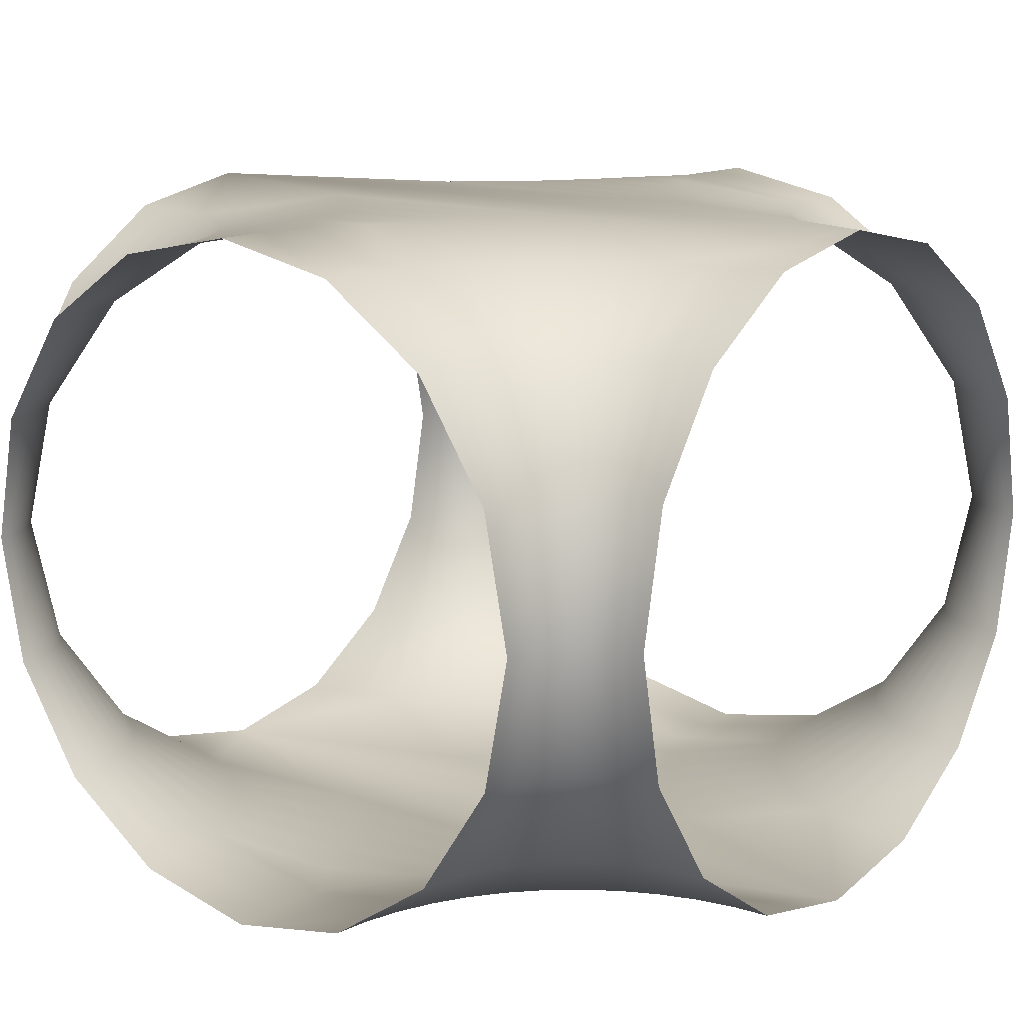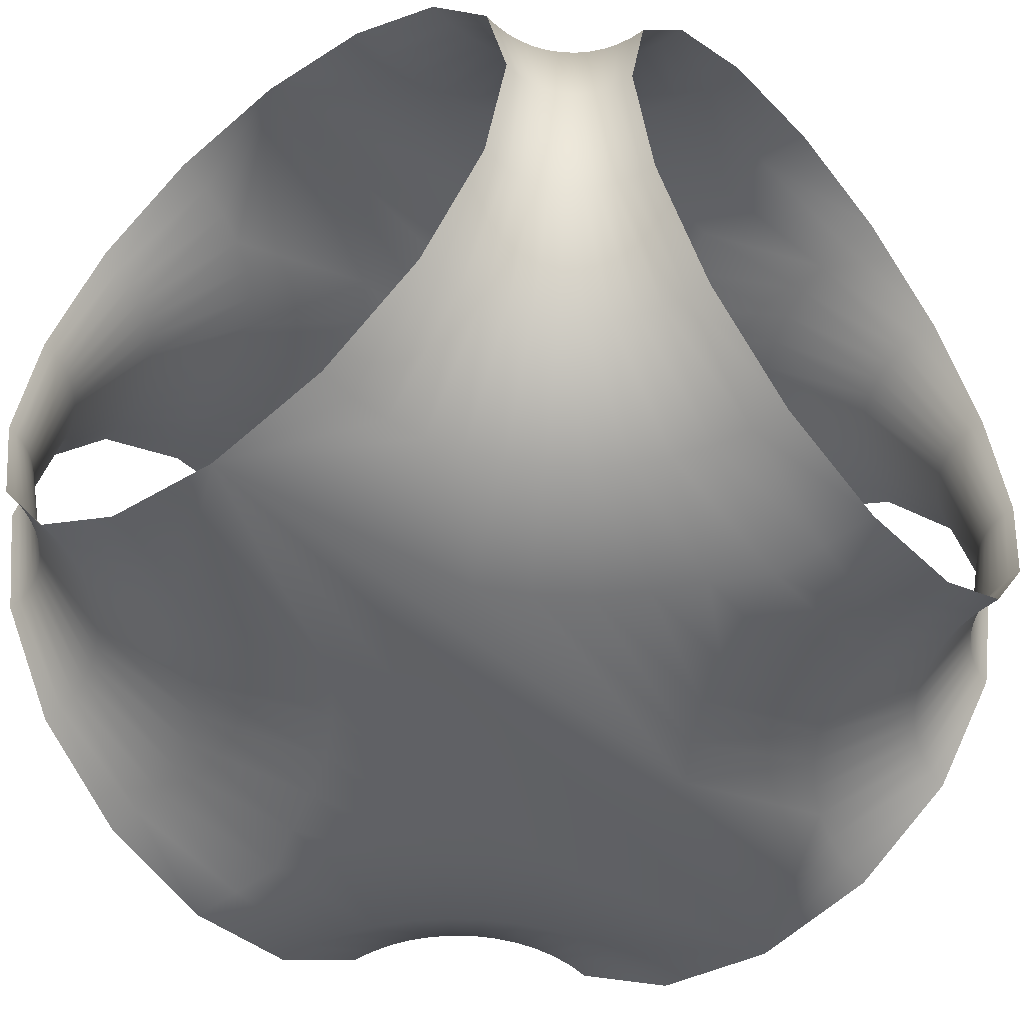
<metadata>
{"format":"obj","ext":"obj","renderer":"f3d","projection":"perspective","resolution":1024,"background":"white","views":[{"elev":13.6,"azim":-50.9,"up":"+Y"},{"elev":-51.2,"azim":-140.8,"up":"+Y"}]}
</metadata>
<code>
o Torus_Torus.001
v 0.1531 0.3696 -0.5
v 0.2828 0.2828 -0.5
v 0.2847 0.2828 -0.4717
v 0.156 0.3696 -0.4547
v 0.3696 0.1531 -0.5
v 0.3707 0.1531 -0.483
v 0.4 0 -0.5
v 0.4009 0 -0.4869
v 0.3696 -0.1531 -0.5
v 0.3707 -0.1531 -0.483
v 0.2828 -0.2828 -0.5
v 0.2847 -0.2828 -0.4717
v 0.1531 -0.3696 -0.5
v 0.156 -0.3696 -0.4547
v 0.156 0.3696 0.4547
v 0.1531 0.3696 0.5
v 0 0.4 0.5
v 0.2902 0.2828 -0.4438
v 0.1649 0.3696 -0.4102
v 0.374 0.1531 -0.4662
v 0.4034 0 -0.4741
v 0.374 -0.1531 -0.4662
v 0.2902 -0.2828 -0.4438
v 0.1649 -0.3696 -0.4102
v 0.1649 0.3696 0.4102
v 0.1795 0.3696 0.3672
v 0.2994 0.2828 -0.4169
v 0.1795 0.3696 -0.3672
v 0.3795 0.1531 -0.4501
v 0.4076 0 -0.4617
v 0.3795 -0.1531 -0.4501
v 0.2994 -0.2828 -0.4169
v 0.1795 -0.3696 -0.3672
v 0.1033 0.4 0.1956
v 0.1996 0.3696 0.3265
v 0.3119 0.2828 -0.3914
v 0.1996 0.3696 -0.3265
v 0.387 0.1531 -0.4348
v 0.4134 0 -0.45
v 0.387 -0.1531 -0.4348
v 0.3119 -0.2828 -0.3914
v 0.1996 -0.3696 -0.3265
v 0 0.4 -0.5
v 0.3277 0.2828 -0.3678
v 0.2248 0.3696 -0.2888
v 0.3965 0.1531 -0.4206
v 0.4207 0 -0.4391
v 0.3965 -0.1531 -0.4206
v 0.3277 -0.2828 -0.3678
v 0.2248 -0.3696 -0.2888
v 0.1033 0.4 -0.1956
v 0.2547 0.3696 -0.2547
v 0.1464 0.4 -0.1464
v 0.3464 0.2828 -0.3464
v 0.4078 0.1531 -0.4078
v 0.4293 0 -0.4293
v 0.4078 -0.1531 -0.4078
v 0.3464 -0.2828 -0.3464
v 0.2547 -0.3696 -0.2547
v 0.1033 -0.4 -0.1956
v 0.1464 -0.4 -0.1464
v 0.2888 0.3696 -0.2248
v 0.1956 0.4 -0.1033
v 0.3678 0.2828 -0.3277
v 0.4206 0.1531 -0.3965
v 0.4391 0 -0.4207
v 0.4206 -0.1531 -0.3965
v 0.3678 -0.2828 -0.3277
v 0.2888 -0.3696 -0.2248
v 0.1956 -0.4 -0.1033
v 0.3265 0.3696 -0.1996
v 0.25 0.4 -0.06699
v 0.3914 0.2828 -0.3119
v 0.4348 0.1531 -0.387
v 0.45 0 -0.4134
v 0.4348 -0.1531 -0.387
v 0.3914 -0.2828 -0.3119
v 0.3265 -0.3696 -0.1996
v 0.25 -0.4 -0.06699
v 0.3672 0.3696 -0.1795
v 0.3087 0.4 -0.03806
v 0.4169 0.2828 -0.2994
v 0.4501 0.1531 -0.3795
v 0.4617 0 -0.4076
v 0.4501 -0.1531 -0.3795
v 0.4169 -0.2828 -0.2994
v 0.3672 -0.3696 -0.1795
v 0.3087 -0.4 -0.03806
v 0.4102 0.3696 -0.1649
v 0.3706 0.4 0
v 0.4438 0.2828 -0.2902
v 0.4662 0.1531 -0.374
v 0.4741 0 -0.4034
v 0.4662 -0.1531 -0.374
v 0.4438 -0.2828 -0.2902
v 0.4102 -0.3696 -0.1649
v 0.3706 -0.4 -0
v 0.4547 0.3696 -0.156
v 0.4347 0.4 0
v 0.4717 0.2828 -0.2847
v 0.483 0.1531 -0.3707
v 0.4869 0 -0.4009
v 0.483 -0.1531 -0.3707
v 0.4717 -0.2828 -0.2847
v 0.4547 -0.3696 -0.156
v 0.4347 -0.4 -0
v 0.5 0.3696 -0.1531
v 0.5 0.4 0
v 0.5 0.2828 -0.2828
v 0.5 0.1531 -0.3696
v 0.5 0 -0.4
v 0.5 -0.1531 -0.3696
v 0.5 -0.2828 -0.2828
v 0.5 -0.3696 -0.1531
v 0.5 -0.4 -0
v 0.2847 0.2828 0.4717
v 0.2828 0.2828 0.5
v 0.3707 0.1531 0.483
v 0.3696 0.1531 0.5
v 0.4009 -0 0.4869
v 0.4 -0 0.5
v 0.3707 -0.1531 0.483
v 0.3696 -0.1531 0.5
v 0.2847 -0.2828 0.4717
v 0.2828 -0.2828 0.5
v 0.156 -0.3696 0.4547
v 0.1531 -0.3696 0.5
v 0.2902 0.2828 0.4438
v 0.374 0.1531 0.4662
v 0.4034 -0 0.4741
v 0.374 -0.1531 0.4662
v 0.2902 -0.2828 0.4438
v 0.1649 -0.3696 0.4102
v 0.2994 0.2828 0.4169
v 0.3795 0.1531 0.4501
v 0.4076 -0 0.4617
v 0.3795 -0.1531 0.4501
v 0.2994 -0.2828 0.4169
v 0.1795 -0.3696 0.3672
v 0.3119 0.2828 0.3914
v 0.387 0.1531 0.4348
v 0.4134 -0 0.45
v 0.387 -0.1531 0.4348
v 0.3119 -0.2828 0.3914
v 0.1996 -0.3696 0.3265
v 0.2248 0.3696 0.2888
v 0.3277 0.2828 0.3678
v 0.3965 0.1531 0.4206
v 0.4207 -0 0.4391
v 0.3965 -0.1531 0.4206
v 0.3277 -0.2828 0.3678
v 0.2248 -0.3696 0.2888
v 0.1464 0.4 0.1464
v 0.2547 0.3696 0.2547
v 0.3464 0.2828 0.3464
v 0.4078 0.1531 0.4078
v 0.4293 -0 0.4293
v 0.4078 -0.1531 0.4078
v 0.3464 -0.2828 0.3464
v 0.2547 -0.3696 0.2547
v 0.1464 -0.4 0.1464
v 0.1033 -0.4 0.1956
v 0.1956 0.4 0.1033
v 0.2888 0.3696 0.2248
v 0.3678 0.2828 0.3277
v 0.4206 0.1531 0.3965
v 0.4391 -0 0.4207
v 0.4206 -0.1531 0.3965
v 0.3678 -0.2828 0.3277
v 0.2888 -0.3696 0.2248
v 0.1956 -0.4 0.1033
v 0.25 0.4 0.06699
v 0.3265 0.3696 0.1996
v 0.3914 0.2828 0.3119
v 0.4348 0.1531 0.387
v 0.45 -0 0.4134
v 0.4348 -0.1531 0.387
v 0.3914 -0.2828 0.3119
v 0.3265 -0.3696 0.1996
v 0.25 -0.4 0.06699
v 0.3087 0.4 0.03806
v 0.3672 0.3696 0.1795
v 0.4169 0.2828 0.2994
v 0.4501 0.1531 0.3795
v 0.4617 -0 0.4076
v 0.4501 -0.1531 0.3795
v 0.4169 -0.2828 0.2994
v 0.3672 -0.3696 0.1795
v 0.3087 -0.4 0.03806
v 0.4102 0.3696 0.1649
v 0.4438 0.2828 0.2902
v 0.4662 0.1531 0.374
v 0.4741 -0 0.4034
v 0.4662 -0.1531 0.374
v 0.4438 -0.2828 0.2902
v 0.4102 -0.3696 0.1649
v 0.4547 0.3696 0.156
v 0.4717 0.2828 0.2847
v 0.483 0.1531 0.3707
v 0.4869 -0 0.4009
v 0.483 -0.1531 0.3707
v 0.4717 -0.2828 0.2847
v 0.4547 -0.3696 0.156
v 0.5 0.3696 0.1531
v 0.5 0.2828 0.2828
v 0.5 0.1531 0.3696
v 0.5 -0 0.4
v 0.5 -0.1531 0.3696
v 0.5 -0.2828 0.2828
v 0.5 -0.3696 0.1531
v 0 -0.4 0.5
v 0 -0.4 -0.5
v -0.1531 0.3696 -0.5
v -0.2828 0.2828 -0.5
v -0.2847 0.2828 -0.4717
v -0.156 0.3696 -0.4547
v -0.3696 0.1531 -0.5
v -0.3707 0.1531 -0.483
v -0.4 0 -0.5
v -0.4009 0 -0.4869
v -0.3696 -0.1531 -0.5
v -0.3707 -0.1531 -0.483
v -0.2828 -0.2828 -0.5
v -0.2847 -0.2828 -0.4717
v -0.1531 -0.3696 -0.5
v -0.156 -0.3696 -0.4547
v -0.156 0.3696 0.4547
v -0.1531 0.3696 0.5
v -0.2902 0.2828 -0.4438
v -0.1649 0.3696 -0.4102
v -0.374 0.1531 -0.4662
v -0.4034 0 -0.4741
v -0.374 -0.1531 -0.4662
v -0.2902 -0.2828 -0.4438
v -0.1649 -0.3696 -0.4102
v -0.1649 0.3696 0.4102
v -0.1795 0.3696 0.3672
v -0.2994 0.2828 -0.4169
v -0.1795 0.3696 -0.3672
v -0.3795 0.1531 -0.4501
v -0.4076 0 -0.4617
v -0.3795 -0.1531 -0.4501
v -0.2994 -0.2828 -0.4169
v -0.1795 -0.3696 -0.3672
v -0.1033 0.4 0.1956
v -0.1996 0.3696 0.3265
v -0.3119 0.2828 -0.3914
v -0.1996 0.3696 -0.3265
v -0.387 0.1531 -0.4348
v -0.4134 0 -0.45
v -0.387 -0.1531 -0.4348
v -0.3119 -0.2828 -0.3914
v -0.1996 -0.3696 -0.3265
v -0.3277 0.2828 -0.3678
v -0.2248 0.3696 -0.2888
v -0.3965 0.1531 -0.4206
v -0.4207 0 -0.4391
v -0.3965 -0.1531 -0.4206
v -0.3277 -0.2828 -0.3678
v -0.2248 -0.3696 -0.2888
v -0.1033 0.4 -0.1956
v -0.2547 0.3696 -0.2547
v -0.1464 0.4 -0.1464
v -0.3464 0.2828 -0.3464
v -0.4078 0.1531 -0.4078
v -0.4293 0 -0.4293
v -0.4078 -0.1531 -0.4078
v -0.3464 -0.2828 -0.3464
v -0.2547 -0.3696 -0.2547
v -0.1033 -0.4 -0.1956
v -0.1464 -0.4 -0.1464
v -0.2888 0.3696 -0.2248
v -0.1956 0.4 -0.1033
v -0.3678 0.2828 -0.3277
v -0.4206 0.1531 -0.3965
v -0.4391 0 -0.4207
v -0.4206 -0.1531 -0.3965
v -0.3678 -0.2828 -0.3277
v -0.2888 -0.3696 -0.2248
v -0.1956 -0.4 -0.1033
v -0.3265 0.3696 -0.1996
v -0.25 0.4 -0.06699
v -0.3914 0.2828 -0.3119
v -0.4348 0.1531 -0.387
v -0.45 0 -0.4134
v -0.4348 -0.1531 -0.387
v -0.3914 -0.2828 -0.3119
v -0.3265 -0.3696 -0.1996
v -0.25 -0.4 -0.06699
v -0.3672 0.3696 -0.1795
v -0.3087 0.4 -0.03806
v -0.4169 0.2828 -0.2994
v -0.4501 0.1531 -0.3795
v -0.4617 0 -0.4076
v -0.4501 -0.1531 -0.3795
v -0.4169 -0.2828 -0.2994
v -0.3672 -0.3696 -0.1795
v -0.3087 -0.4 -0.03806
v -0.4102 0.3696 -0.1649
v -0.3706 0.4 0
v -0.4438 0.2828 -0.2902
v -0.4662 0.1531 -0.374
v -0.4741 0 -0.4034
v -0.4662 -0.1531 -0.374
v -0.4438 -0.2828 -0.2902
v -0.4102 -0.3696 -0.1649
v -0.3706 -0.4 -0
v -0.4547 0.3696 -0.156
v -0.4347 0.4 0
v -0.4717 0.2828 -0.2847
v -0.483 0.1531 -0.3707
v -0.4869 0 -0.4009
v -0.483 -0.1531 -0.3707
v -0.4717 -0.2828 -0.2847
v -0.4547 -0.3696 -0.156
v -0.4347 -0.4 -0
v -0.5 0.3696 -0.1531
v -0.5 0.4 0
v -0.5 0.2828 -0.2828
v -0.5 0.1531 -0.3696
v -0.5 0 -0.4
v -0.5 -0.1531 -0.3696
v -0.5 -0.2828 -0.2828
v -0.5 -0.3696 -0.1531
v -0.5 -0.4 -0
v -0.2847 0.2828 0.4717
v -0.2828 0.2828 0.5
v -0.3707 0.1531 0.483
v -0.3696 0.1531 0.5
v -0.4009 -0 0.4869
v -0.4 -0 0.5
v -0.3707 -0.1531 0.483
v -0.3696 -0.1531 0.5
v -0.2847 -0.2828 0.4717
v -0.2828 -0.2828 0.5
v -0.156 -0.3696 0.4547
v -0.1531 -0.3696 0.5
v -0.2902 0.2828 0.4438
v -0.374 0.1531 0.4662
v -0.4034 -0 0.4741
v -0.374 -0.1531 0.4662
v -0.2902 -0.2828 0.4438
v -0.1649 -0.3696 0.4102
v -0.2994 0.2828 0.4169
v -0.3795 0.1531 0.4501
v -0.4076 -0 0.4617
v -0.3795 -0.1531 0.4501
v -0.2994 -0.2828 0.4169
v -0.1795 -0.3696 0.3672
v -0.3119 0.2828 0.3914
v -0.387 0.1531 0.4348
v -0.4134 -0 0.45
v -0.387 -0.1531 0.4348
v -0.3119 -0.2828 0.3914
v -0.1996 -0.3696 0.3265
v -0.2248 0.3696 0.2888
v -0.3277 0.2828 0.3678
v -0.3965 0.1531 0.4206
v -0.4207 -0 0.4391
v -0.3965 -0.1531 0.4206
v -0.3277 -0.2828 0.3678
v -0.2248 -0.3696 0.2888
v -0.1464 0.4 0.1464
v -0.2547 0.3696 0.2547
v -0.3464 0.2828 0.3464
v -0.4078 0.1531 0.4078
v -0.4293 -0 0.4293
v -0.4078 -0.1531 0.4078
v -0.3464 -0.2828 0.3464
v -0.2547 -0.3696 0.2547
v -0.1464 -0.4 0.1464
v -0.1033 -0.4 0.1956
v -0.1956 0.4 0.1033
v -0.2888 0.3696 0.2248
v -0.3678 0.2828 0.3277
v -0.4206 0.1531 0.3965
v -0.4391 -0 0.4207
v -0.4206 -0.1531 0.3965
v -0.3678 -0.2828 0.3277
v -0.2888 -0.3696 0.2248
v -0.1956 -0.4 0.1033
v -0.25 0.4 0.06699
v -0.3265 0.3696 0.1996
v -0.3914 0.2828 0.3119
v -0.4348 0.1531 0.387
v -0.45 -0 0.4134
v -0.4348 -0.1531 0.387
v -0.3914 -0.2828 0.3119
v -0.3265 -0.3696 0.1996
v -0.25 -0.4 0.06699
v -0.3087 0.4 0.03806
v -0.3672 0.3696 0.1795
v -0.4169 0.2828 0.2994
v -0.4501 0.1531 0.3795
v -0.4617 -0 0.4076
v -0.4501 -0.1531 0.3795
v -0.4169 -0.2828 0.2994
v -0.3672 -0.3696 0.1795
v -0.3087 -0.4 0.03806
v -0.4102 0.3696 0.1649
v -0.4438 0.2828 0.2902
v -0.4662 0.1531 0.374
v -0.4741 -0 0.4034
v -0.4662 -0.1531 0.374
v -0.4438 -0.2828 0.2902
v -0.4102 -0.3696 0.1649
v -0.4547 0.3696 0.156
v -0.4717 0.2828 0.2847
v -0.483 0.1531 0.3707
v -0.4869 -0 0.4009
v -0.483 -0.1531 0.3707
v -0.4717 -0.2828 0.2847
v -0.4547 -0.3696 0.156
v -0.5 0.3696 0.1531
v -0.5 0.2828 0.2828
v -0.5 0.1531 0.3696
v -0.5 -0 0.4
v -0.5 -0.1531 0.3696
v -0.5 -0.2828 0.2828
v -0.5 -0.3696 0.1531
f 1 4 3 2
f 2 3 6 5
f 5 6 8 7
f 7 8 10 9
f 9 10 12 11
f 11 12 14 13
f 15 17 16
f 4 19 18 3
f 3 18 20 6
f 6 20 21 8
f 8 21 22 10
f 10 22 23 12
f 12 23 24 14
f 25 26 17
f 19 28 27 18
f 18 27 29 20
f 20 29 30 21
f 21 30 31 22
f 22 31 32 23
f 23 32 33 24
f 34 26 35
f 28 37 36 27
f 27 36 38 29
f 29 38 39 30
f 30 39 40 31
f 31 40 41 32
f 32 41 42 33
f 1 43 4
f 37 45 44 36
f 36 44 46 38
f 38 46 47 39
f 39 47 48 40
f 40 48 49 41
f 41 49 50 42
f 51 53 52 45
f 45 52 54 44
f 44 54 55 46
f 46 55 56 47
f 47 56 57 48
f 48 57 58 49
f 49 58 59 50
f 50 59 61 60
f 53 63 62 52
f 52 62 64 54
f 54 64 65 55
f 55 65 66 56
f 56 66 67 57
f 57 67 68 58
f 58 68 69 59
f 59 69 70 61
f 63 72 71 62
f 62 71 73 64
f 64 73 74 65
f 65 74 75 66
f 66 75 76 67
f 67 76 77 68
f 68 77 78 69
f 69 78 79 70
f 72 81 80 71
f 71 80 82 73
f 73 82 83 74
f 74 83 84 75
f 75 84 85 76
f 76 85 86 77
f 77 86 87 78
f 78 87 88 79
f 81 90 89 80
f 80 89 91 82
f 82 91 92 83
f 83 92 93 84
f 84 93 94 85
f 85 94 95 86
f 86 95 96 87
f 87 96 97 88
f 90 99 98 89
f 89 98 100 91
f 91 100 101 92
f 92 101 102 93
f 93 102 103 94
f 94 103 104 95
f 95 104 105 96
f 96 105 106 97
f 99 108 107 98
f 98 107 109 100
f 100 109 110 101
f 101 110 111 102
f 102 111 112 103
f 103 112 113 104
f 104 113 114 105
f 105 114 115 106
f 51 45 37
f 16 117 116 15
f 117 119 118 116
f 119 121 120 118
f 121 123 122 120
f 123 125 124 122
f 125 127 126 124
f 37 28 51
f 15 116 128 25
f 116 118 129 128
f 118 120 130 129
f 120 122 131 130
f 122 124 132 131
f 124 126 133 132
f 19 43 28
f 25 128 134 26
f 128 129 135 134
f 129 130 136 135
f 130 131 137 136
f 131 132 138 137
f 132 133 139 138
f 28 43 51
f 26 134 140 35
f 134 135 141 140
f 135 136 142 141
f 136 137 143 142
f 137 138 144 143
f 138 139 145 144
f 34 51 43 17
f 35 140 147 146
f 140 141 148 147
f 141 142 149 148
f 142 143 150 149
f 143 144 151 150
f 144 145 152 151
f 34 146 154 153
f 146 147 155 154
f 147 148 156 155
f 148 149 157 156
f 149 150 158 157
f 150 151 159 158
f 151 152 160 159
f 152 162 161 160
f 153 154 164 163
f 154 155 165 164
f 155 156 166 165
f 156 157 167 166
f 157 158 168 167
f 158 159 169 168
f 159 160 170 169
f 160 161 171 170
f 163 164 173 172
f 164 165 174 173
f 165 166 175 174
f 166 167 176 175
f 167 168 177 176
f 168 169 178 177
f 169 170 179 178
f 170 171 180 179
f 172 173 182 181
f 173 174 183 182
f 174 175 184 183
f 175 176 185 184
f 176 177 186 185
f 177 178 187 186
f 178 179 188 187
f 179 180 189 188
f 181 182 190 90
f 182 183 191 190
f 183 184 192 191
f 184 185 193 192
f 185 186 194 193
f 186 187 195 194
f 187 188 196 195
f 188 189 97 196
f 90 190 197 99
f 190 191 198 197
f 191 192 199 198
f 192 193 200 199
f 193 194 201 200
f 194 195 202 201
f 195 196 203 202
f 196 97 106 203
f 99 197 204 108
f 197 198 205 204
f 198 199 206 205
f 199 200 207 206
f 200 201 208 207
f 201 202 209 208
f 202 203 210 209
f 203 106 115 210
f 90 81 181
f 81 72 172 181
f 72 63 163 172
f 63 53 153 163
f 53 51 34 153
f 4 43 19
f 34 35 146
f 26 34 17
f 15 25 17
f 97 189 88
f 88 189 180 79
f 79 180 171 70
f 70 171 161 61
f 61 161 162 60
f 162 211 212 60
f 152 145 162
f 145 139 162
f 162 139 211
f 133 211 139
f 126 211 133
f 211 126 127
f 50 60 42
f 42 60 33
f 60 212 33
f 24 33 212
f 14 24 212
f 212 13 14
f 213 214 215 216
f 214 217 218 215
f 217 219 220 218
f 219 221 222 220
f 221 223 224 222
f 223 225 226 224
f 227 228 17
f 216 215 229 230
f 215 218 231 229
f 218 220 232 231
f 220 222 233 232
f 222 224 234 233
f 224 226 235 234
f 236 17 237
f 230 229 238 239
f 229 231 240 238
f 231 232 241 240
f 232 233 242 241
f 233 234 243 242
f 234 235 244 243
f 245 246 237
f 239 238 247 248
f 238 240 249 247
f 240 241 250 249
f 241 242 251 250
f 242 243 252 251
f 243 244 253 252
f 213 216 43
f 248 247 254 255
f 247 249 256 254
f 249 250 257 256
f 250 251 258 257
f 251 252 259 258
f 252 253 260 259
f 261 255 262 263
f 255 254 264 262
f 254 256 265 264
f 256 257 266 265
f 257 258 267 266
f 258 259 268 267
f 259 260 269 268
f 260 270 271 269
f 263 262 272 273
f 262 264 274 272
f 264 265 275 274
f 265 266 276 275
f 266 267 277 276
f 267 268 278 277
f 268 269 279 278
f 269 271 280 279
f 273 272 281 282
f 272 274 283 281
f 274 275 284 283
f 275 276 285 284
f 276 277 286 285
f 277 278 287 286
f 278 279 288 287
f 279 280 289 288
f 282 281 290 291
f 281 283 292 290
f 283 284 293 292
f 284 285 294 293
f 285 286 295 294
f 286 287 296 295
f 287 288 297 296
f 288 289 298 297
f 291 290 299 300
f 290 292 301 299
f 292 293 302 301
f 293 294 303 302
f 294 295 304 303
f 295 296 305 304
f 296 297 306 305
f 297 298 307 306
f 300 299 308 309
f 299 301 310 308
f 301 302 311 310
f 302 303 312 311
f 303 304 313 312
f 304 305 314 313
f 305 306 315 314
f 306 307 316 315
f 309 308 317 318
f 308 310 319 317
f 310 311 320 319
f 311 312 321 320
f 312 313 322 321
f 313 314 323 322
f 314 315 324 323
f 315 316 325 324
f 261 248 255
f 228 227 326 327
f 327 326 328 329
f 329 328 330 331
f 331 330 332 333
f 333 332 334 335
f 335 334 336 337
f 248 261 239
f 227 236 338 326
f 326 338 339 328
f 328 339 340 330
f 330 340 341 332
f 332 341 342 334
f 334 342 343 336
f 230 239 43
f 236 237 344 338
f 338 344 345 339
f 339 345 346 340
f 340 346 347 341
f 341 347 348 342
f 342 348 349 343
f 239 261 43
f 237 246 350 344
f 344 350 351 345
f 345 351 352 346
f 346 352 353 347
f 347 353 354 348
f 348 354 355 349
f 245 17 43 261
f 246 356 357 350
f 350 357 358 351
f 351 358 359 352
f 352 359 360 353
f 353 360 361 354
f 354 361 362 355
f 245 363 364 356
f 356 364 365 357
f 357 365 366 358
f 358 366 367 359
f 359 367 368 360
f 360 368 369 361
f 361 369 370 362
f 362 370 371 372
f 363 373 374 364
f 364 374 375 365
f 365 375 376 366
f 366 376 377 367
f 367 377 378 368
f 368 378 379 369
f 369 379 380 370
f 370 380 381 371
f 373 382 383 374
f 374 383 384 375
f 375 384 385 376
f 376 385 386 377
f 377 386 387 378
f 378 387 388 379
f 379 388 389 380
f 380 389 390 381
f 382 391 392 383
f 383 392 393 384
f 384 393 394 385
f 385 394 395 386
f 386 395 396 387
f 387 396 397 388
f 388 397 398 389
f 389 398 399 390
f 391 300 400 392
f 392 400 401 393
f 393 401 402 394
f 394 402 403 395
f 395 403 404 396
f 396 404 405 397
f 397 405 406 398
f 398 406 307 399
f 300 309 407 400
f 400 407 408 401
f 401 408 409 402
f 402 409 410 403
f 403 410 411 404
f 404 411 412 405
f 405 412 413 406
f 406 413 316 307
f 309 318 414 407
f 407 414 415 408
f 408 415 416 409
f 409 416 417 410
f 410 417 418 411
f 411 418 419 412
f 412 419 420 413
f 413 420 325 316
f 300 391 291
f 291 391 382 282
f 282 382 373 273
f 273 373 363 263
f 263 363 245 261
f 216 230 43
f 245 356 246
f 237 17 245
f 227 17 236
f 307 298 399
f 298 289 390 399
f 289 280 381 390
f 280 271 371 381
f 271 270 372 371
f 372 270 212 211
f 362 372 355
f 355 372 349
f 372 211 349
f 343 349 211
f 336 343 211
f 211 337 336
f 260 253 270
f 253 244 270
f 270 244 212
f 235 212 244
f 226 212 235
f 212 226 225

</code>
